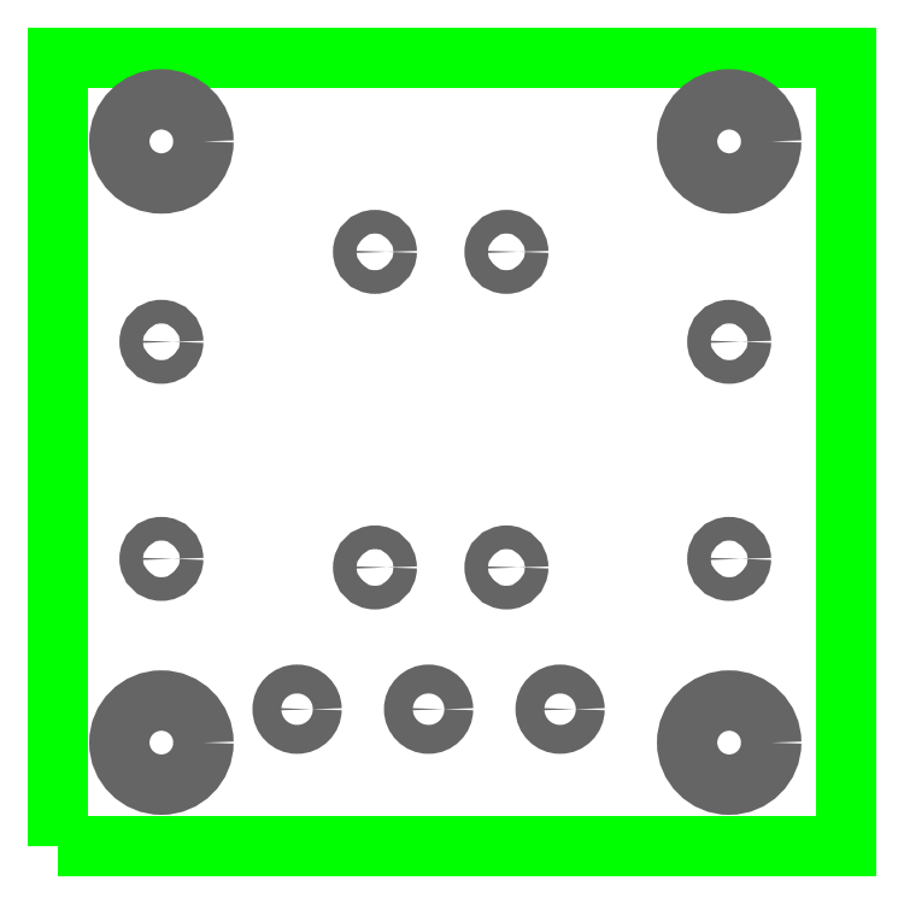
<metadata>
{"format":"dxf","ext":"dxf","renderer":"ezdxf+matplotlib","layout":"modelspace","background":"white","min_lineweight":24,"dpi":150}
</metadata>
<code>
0
SECTION
2
ENTITIES
0
POLYLINE
8
_BOARD
66
     1
10
0
20
0
70
     1
40
0
41
0
0
VERTEX
8
_BOARD
10
0.9
20
0.046
40
0
41
0
0
VERTEX
8
_BOARD
10
30.9
20
0.046
0
VERTEX
8
_BOARD
10
30.9
20
0.046
40
0
41
0
0
VERTEX
8
_BOARD
10
30.9
20
30.05
0
VERTEX
8
_BOARD
10
30.9
20
30.05
40
0
41
0
0
VERTEX
8
_BOARD
10
0.9
20
30.05
0
VERTEX
8
_BOARD
10
0.9
20
30.05
40
0
41
0
0
VERTEX
8
_BOARD
10
0.9
20
0.046
40
0
41
0
0
VERTEX
8
_BOARD
10
0.9
20
0.046
0
SEQEND
8
_BOARD
0
INSERT
8
_DRILL
2
_HOLE
10
12.97
20
22.66
41
0.9
42
0.9
0
INSERT
8
_DRILL
2
_HOLE
10
17.97
20
22.66
41
0.9
42
0.9
0
INSERT
8
_DRILL
2
_HOLE
10
17.97
20
10.66
41
0.9
42
0.9
0
INSERT
8
_DRILL
2
_HOLE
10
12.97
20
10.66
41
0.9
42
0.9
0
INSERT
8
_DRILL
2
_HOLE
10
20.01
20
5.266
41
1.1
42
1.1
0
INSERT
8
_DRILL
2
_HOLE
10
15.01
20
5.266
41
1.1
42
1.1
0
INSERT
8
_DRILL
2
_HOLE
10
10.01
20
5.266
41
1.1
42
1.1
0
INSERT
8
_DRILL
2
_HOLE
10
26.44
20
10.98
41
0.9
42
0.9
0
INSERT
8
_DRILL
2
_HOLE
10
26.44
20
19.24
41
0.9
42
0.9
0
INSERT
8
_DRILL
2
_HOLE
10
4.85
20
19.24
41
0.9
42
0.9
0
INSERT
8
_DRILL
2
_HOLE
10
4.85
20
10.98
41
0.9
42
0.9
0
INSERT
8
_DRILL
2
_HOLE
10
26.44
20
26.86
41
3.2
42
3.2
0
INSERT
8
_DRILL
2
_HOLE
10
4.85
20
26.86
41
3.2
42
3.2
0
INSERT
8
_DRILL
2
_HOLE
10
26.44
20
3.996
41
3.2
42
3.2
0
INSERT
8
_DRILL
2
_HOLE
10
4.85
20
3.996
41
3.2
42
3.2
0
ENDSEC
0
EOF

</code>
